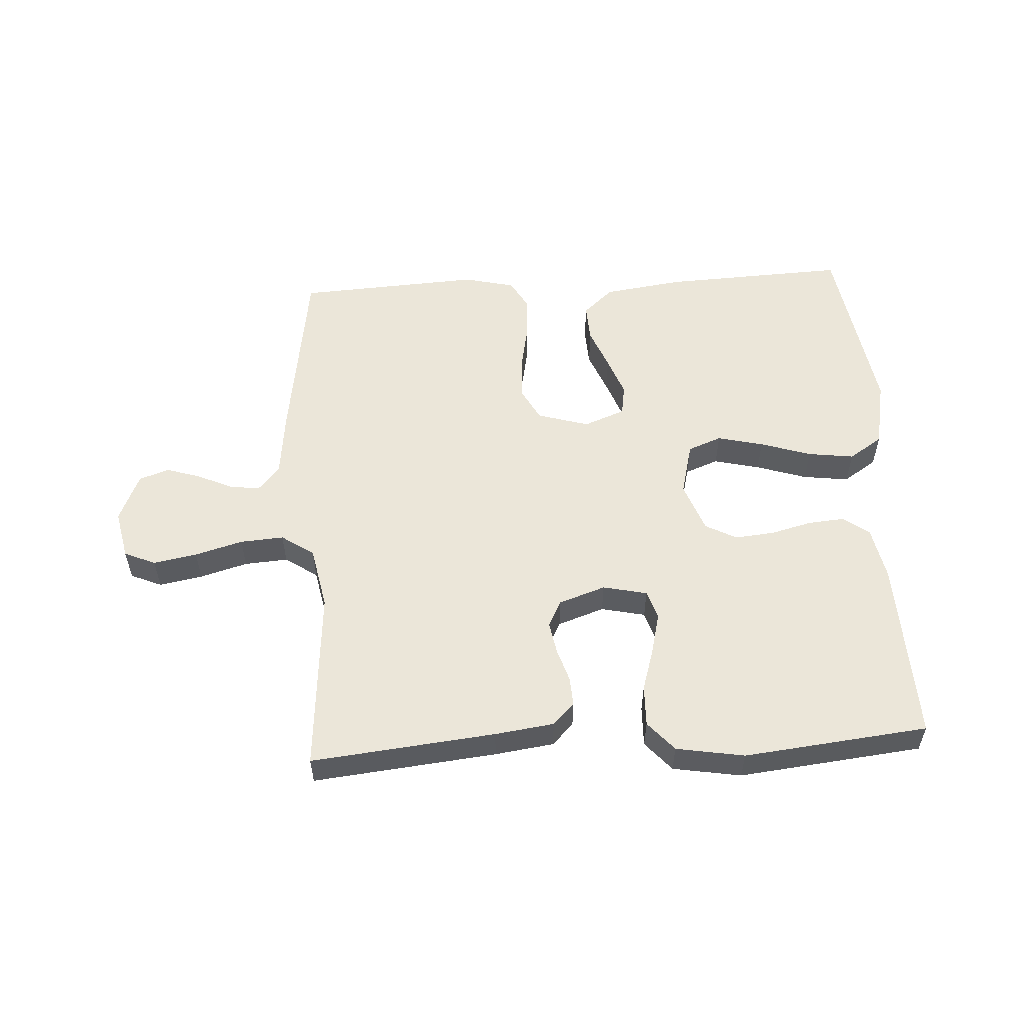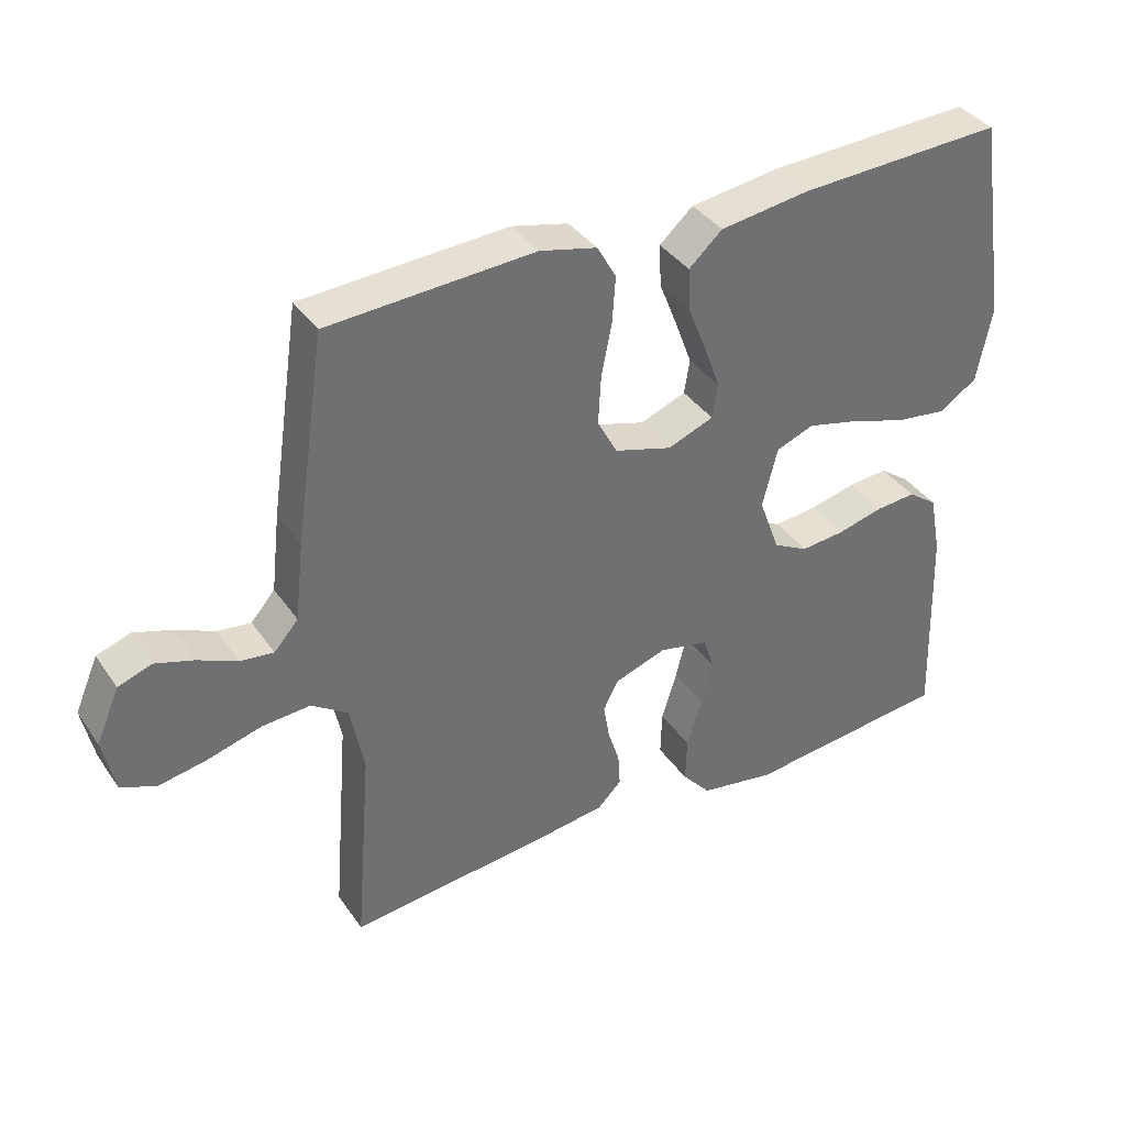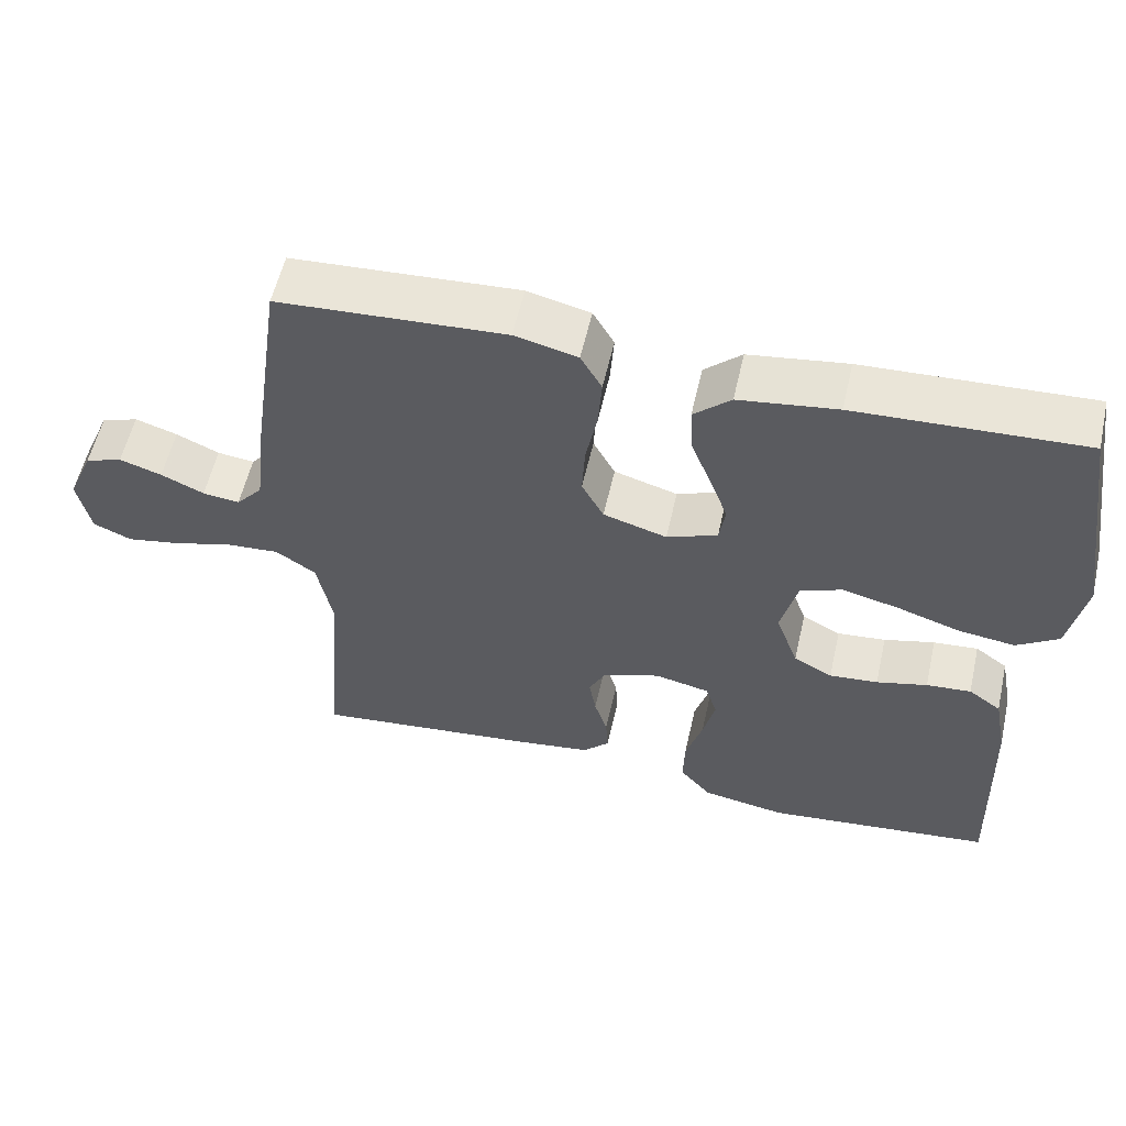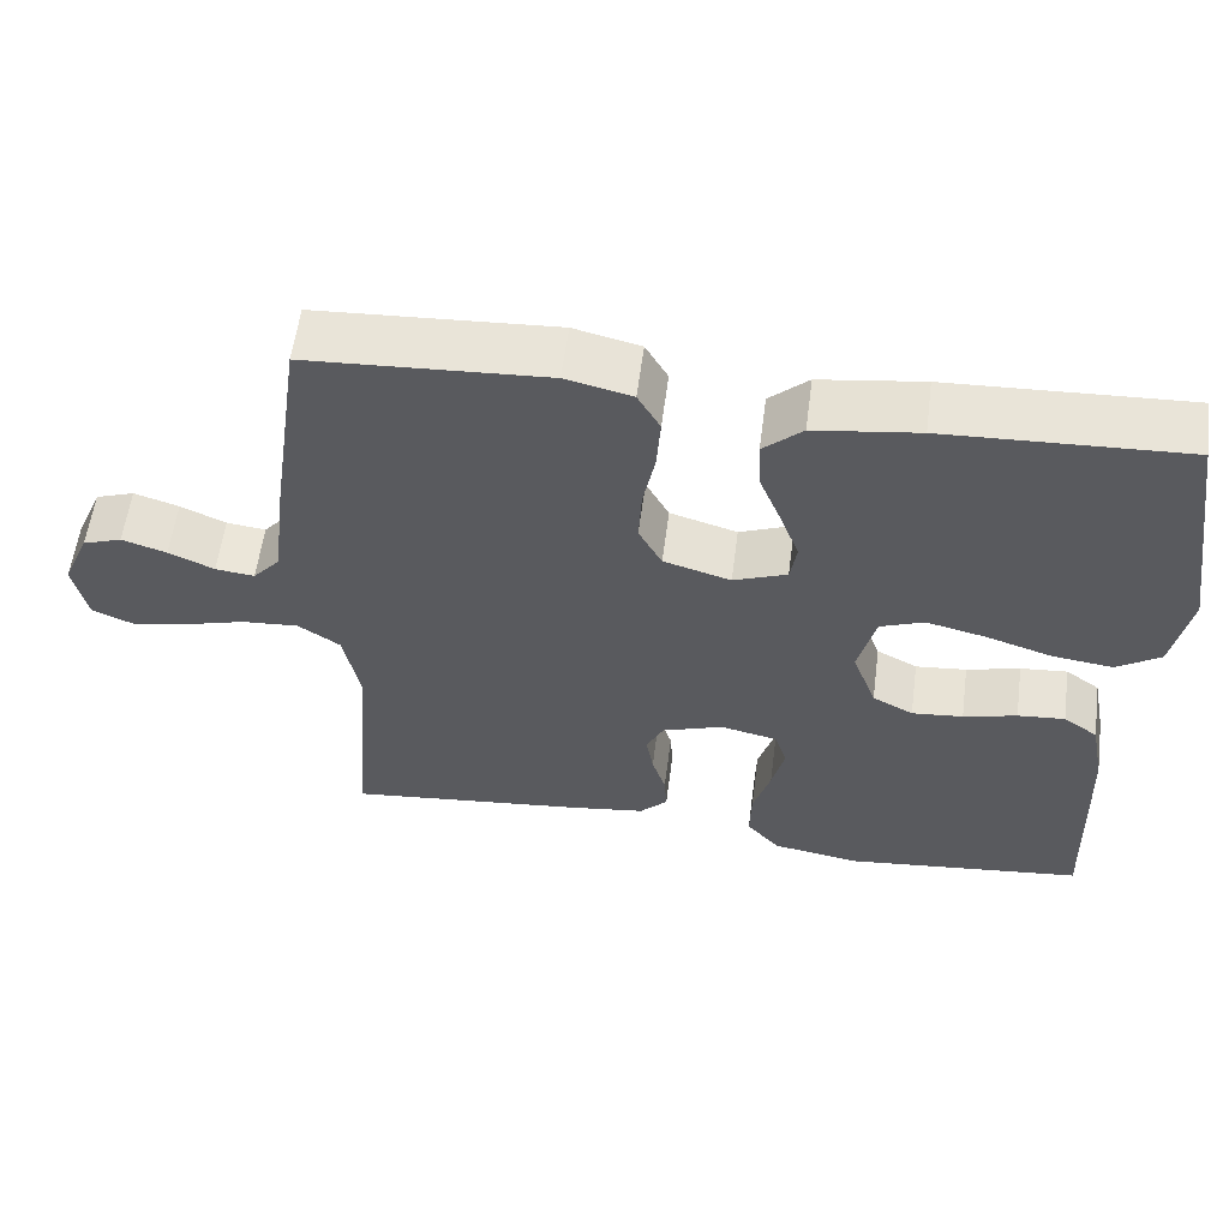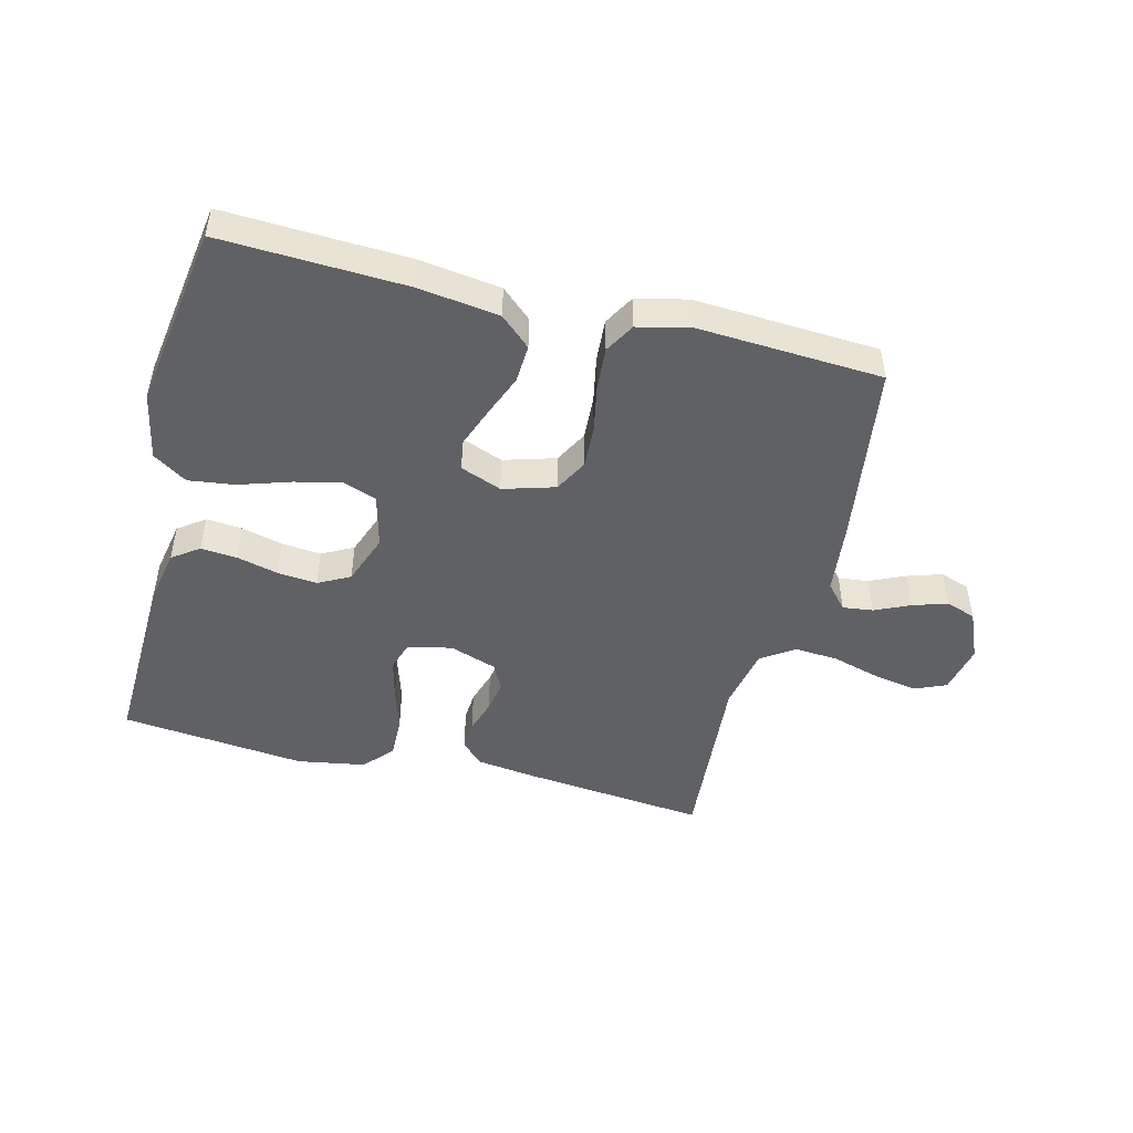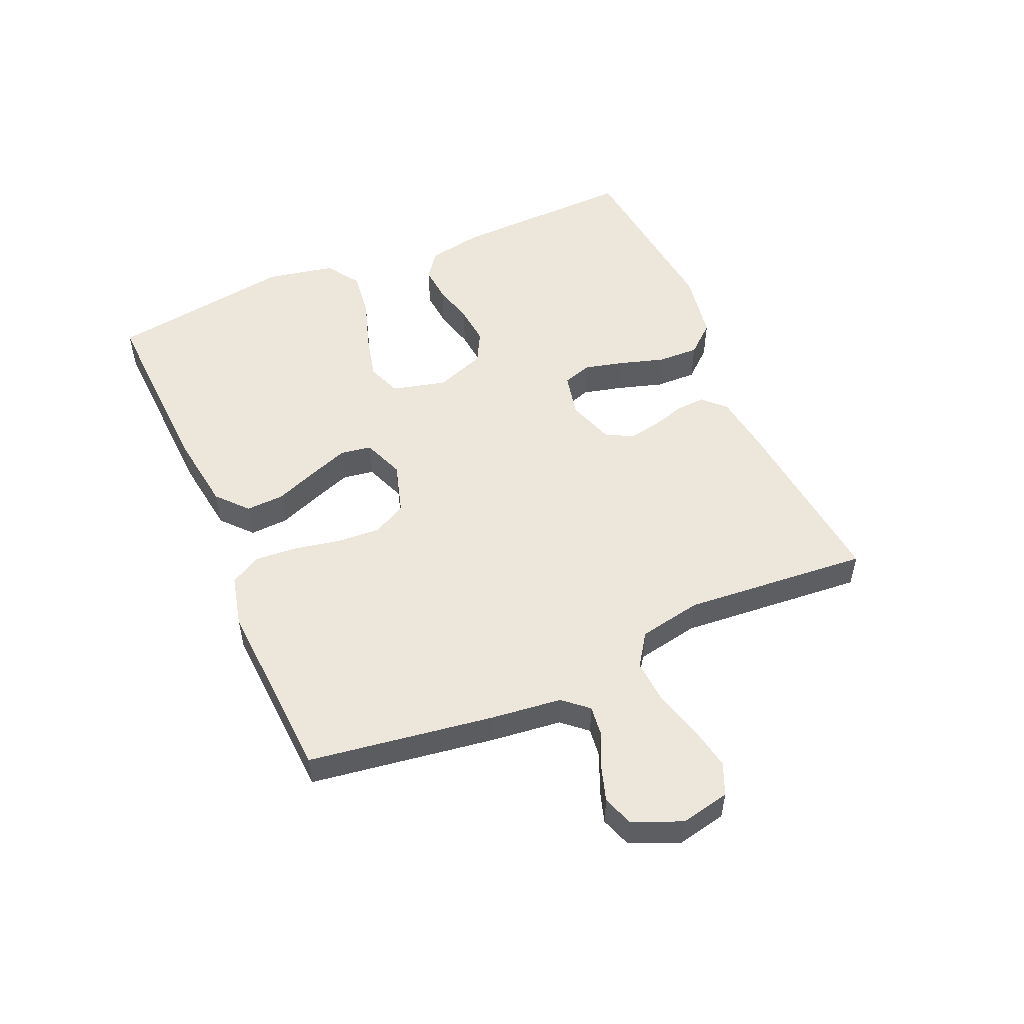
<metadata>
{"format":"obj","ext":"obj","renderer":"f3d","projection":"perspective","resolution":1024,"background":"white","views":[{"elev":55.1,"azim":176.6,"up":"+Y"},{"elev":37.5,"azim":149.5,"up":"+Z"},{"elev":56.6,"azim":-167.3,"up":"+Z"},{"elev":57.8,"azim":-172.6,"up":"+Z"},{"elev":-47.8,"azim":-14.2,"up":"+Y"},{"elev":52.2,"azim":66.5,"up":"+Y"}]}
</metadata>
<code>
v 0.5 0.07 0.5
v 0.544 0.07 0.2
v 0.557 0.07 0.086
v 0.592 0.07 0.046
v 0.641 0.07 0.052
v 0.698 0.07 0.078
v 0.754 0.07 0.096
v 0.803 0.07 0.079
v 0.837 0.07 0
v 0.82 0.07 -0.08
v 0.769 0.07 -0.102
v 0.698 0.07 -0.089
v 0.62 0.07 -0.067
v 0.549 0.07 -0.062
v 0.496 0.07 -0.098
v 0.476 0.07 -0.2
v 0.5 0.07 -0.5
v 0.2 0.07 -0.469
v 0.104 0.07 -0.456
v 0.069 0.07 -0.421
v 0.072 0.07 -0.373
v 0.089 0.07 -0.319
v 0.098 0.07 -0.267
v 0.076 0.07 -0.224
v 0 0.07 -0.198
v -0.072 0.07 -0.214
v -0.087 0.07 -0.261
v -0.071 0.07 -0.326
v -0.049 0.07 -0.398
v -0.047 0.07 -0.465
v -0.089 0.07 -0.513
v -0.2 0.07 -0.532
v -0.5 0.07 -0.5
v -0.49 0.07 -0.2
v -0.473 0.07 -0.112
v -0.43 0.07 -0.081
v -0.371 0.07 -0.086
v -0.304 0.07 -0.103
v -0.24 0.07 -0.109
v -0.189 0.07 -0.082
v -0.159 0.07 0
v -0.181 0.07 0.087
v -0.236 0.07 0.108
v -0.311 0.07 0.09
v -0.394 0.07 0.063
v -0.469 0.07 0.053
v -0.524 0.07 0.089
v -0.546 0.07 0.2
v -0.5 0.07 0.5
v -0.2 0.07 0.487
v -0.07 0.07 0.469
v -0.021 0.07 0.425
v -0.024 0.07 0.363
v -0.051 0.07 0.295
v -0.075 0.07 0.23
v -0.067 0.07 0.18
v 0 0.07 0.154
v 0.084 0.07 0.179
v 0.113 0.07 0.233
v 0.109 0.07 0.303
v 0.094 0.07 0.379
v 0.089 0.07 0.448
v 0.117 0.07 0.497
v 0.2 0.07 0.517
v 0.5 0 0.5
v 0.544 0 0.2
v 0.557 0 0.086
v 0.592 0 0.046
v 0.641 0 0.052
v 0.698 0 0.078
v 0.754 0 0.096
v 0.803 0 0.079
v 0.837 0 0
v 0.82 0 -0.08
v 0.769 0 -0.102
v 0.698 0 -0.089
v 0.62 0 -0.067
v 0.549 0 -0.062
v 0.496 0 -0.098
v 0.476 0 -0.2
v 0.5 0 -0.5
v 0.2 0 -0.469
v 0.104 0 -0.456
v 0.069 0 -0.421
v 0.072 0 -0.373
v 0.089 0 -0.319
v 0.098 0 -0.267
v 0.076 0 -0.224
v 0 0 -0.198
v -0.072 0 -0.214
v -0.087 0 -0.261
v -0.071 0 -0.326
v -0.049 0 -0.398
v -0.047 0 -0.465
v -0.089 0 -0.513
v -0.2 0 -0.532
v -0.5 0 -0.5
v -0.49 0 -0.2
v -0.473 0 -0.112
v -0.43 0 -0.081
v -0.371 0 -0.086
v -0.304 0 -0.103
v -0.24 0 -0.109
v -0.189 0 -0.082
v -0.159 0 0
v -0.181 0 0.087
v -0.236 0 0.108
v -0.311 0 0.09
v -0.394 0 0.063
v -0.469 0 0.053
v -0.524 0 0.089
v -0.546 0 0.2
v -0.5 0 0.5
v -0.2 0 0.487
v -0.07 0 0.469
v -0.021 0 0.425
v -0.024 0 0.363
v -0.051 0 0.295
v -0.075 0 0.23
v -0.067 0 0.18
v 0 0 0.154
v 0.084 0 0.179
v 0.113 0 0.233
v 0.109 0 0.303
v 0.094 0 0.379
v 0.089 0 0.448
v 0.117 0 0.497
v 0.2 0 0.517
f 60 61 62 63
f 59 60 63 64
f 51 52 53 54
f 51 54 55
f 50 51 55
f 49 50 55 56
f 47 48 49 56
f 44 45 46 47
f 43 44 47 56
f 35 36 37 38
f 35 38 39
f 34 35 39
f 33 34 39
f 32 33 39 40
f 28 29 30 31
f 27 28 31 32
f 26 27 32 40
f 19 20 21 22
f 19 22 23
f 16 17 18 19
f 15 16 19 23
f 14 15 23 24
f 10 11 12 13
f 10 13 14
f 9 10 14
f 8 9 14
f 5 6 7 8
f 5 8 14 24
f 64 1 2 3
f 59 64 3
f 58 59 3 4
f 57 58 4
f 42 43 56 57
f 41 42 57 4
f 25 26 40 41
f 25 41 4
f 4 5 24 25
f 127 126 125 124
f 128 127 124 123
f 118 117 116 115
f 119 118 115
f 119 115 114
f 120 119 114 113
f 120 113 112 111
f 111 110 109 108
f 120 111 108 107
f 102 101 100 99
f 103 102 99
f 103 99 98
f 103 98 97
f 104 103 97 96
f 95 94 93 92
f 96 95 92 91
f 104 96 91 90
f 86 85 84 83
f 87 86 83
f 83 82 81 80
f 87 83 80 79
f 88 87 79 78
f 77 76 75 74
f 78 77 74
f 78 74 73
f 78 73 72
f 72 71 70 69
f 88 78 72 69
f 67 66 65 128
f 67 128 123
f 68 67 123 122
f 68 122 121
f 121 120 107 106
f 68 121 106 105
f 105 104 90 89
f 68 105 89
f 89 88 69 68
f 1 65 66 2
f 2 66 67 3
f 3 67 68 4
f 4 68 69 5
f 5 69 70 6
f 6 70 71 7
f 7 71 72 8
f 8 72 73 9
f 9 73 74 10
f 10 74 75 11
f 11 75 76 12
f 12 76 77 13
f 13 77 78 14
f 14 78 79 15
f 15 79 80 16
f 16 80 81 17
f 17 81 82 18
f 18 82 83 19
f 19 83 84 20
f 20 84 85 21
f 21 85 86 22
f 22 86 87 23
f 23 87 88 24
f 24 88 89 25
f 25 89 90 26
f 26 90 91 27
f 27 91 92 28
f 28 92 93 29
f 29 93 94 30
f 30 94 95 31
f 31 95 96 32
f 32 96 97 33
f 33 97 98 34
f 34 98 99 35
f 35 99 100 36
f 36 100 101 37
f 37 101 102 38
f 38 102 103 39
f 39 103 104 40
f 40 104 105 41
f 41 105 106 42
f 42 106 107 43
f 43 107 108 44
f 44 108 109 45
f 45 109 110 46
f 46 110 111 47
f 47 111 112 48
f 48 112 113 49
f 49 113 114 50
f 50 114 115 51
f 51 115 116 52
f 52 116 117 53
f 53 117 118 54
f 54 118 119 55
f 55 119 120 56
f 56 120 121 57
f 57 121 122 58
f 58 122 123 59
f 59 123 124 60
f 60 124 125 61
f 61 125 126 62
f 62 126 127 63
f 63 127 128 64
f 64 128 65 1

</code>
